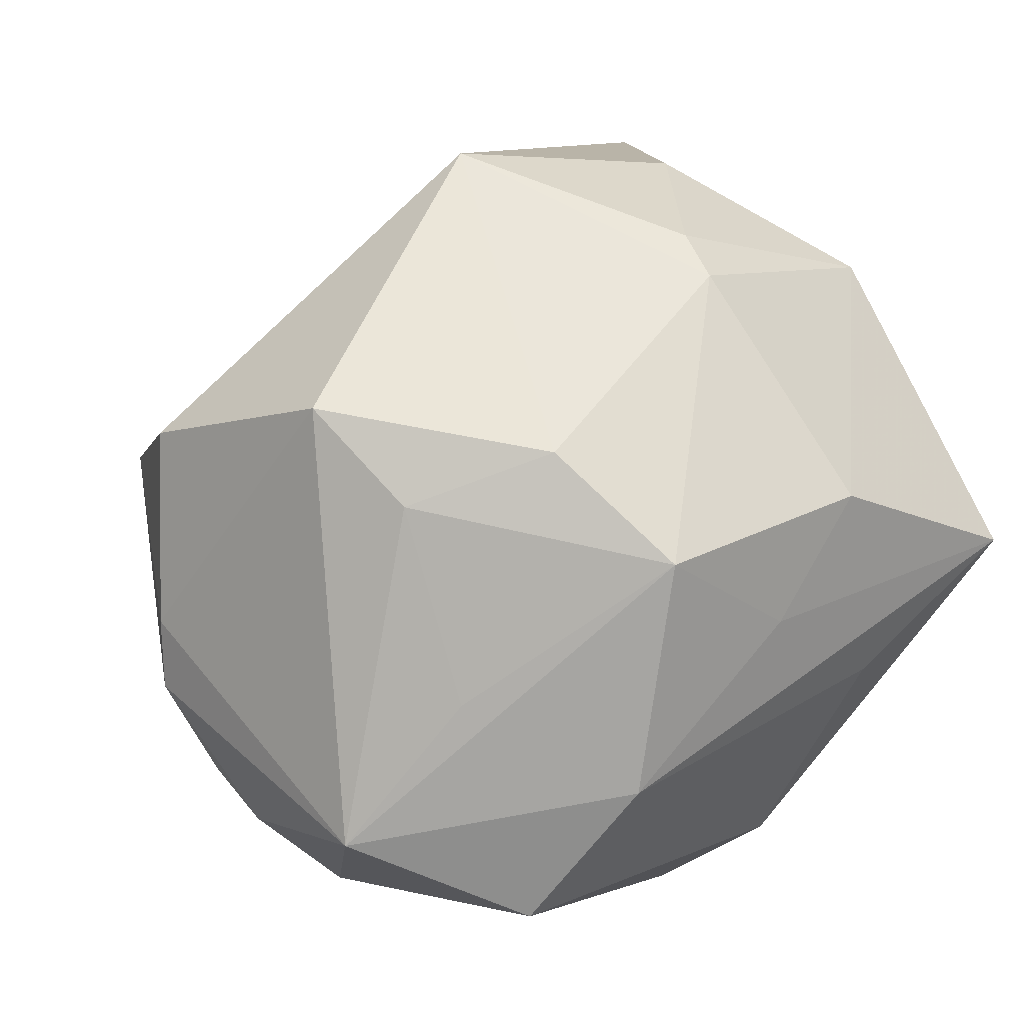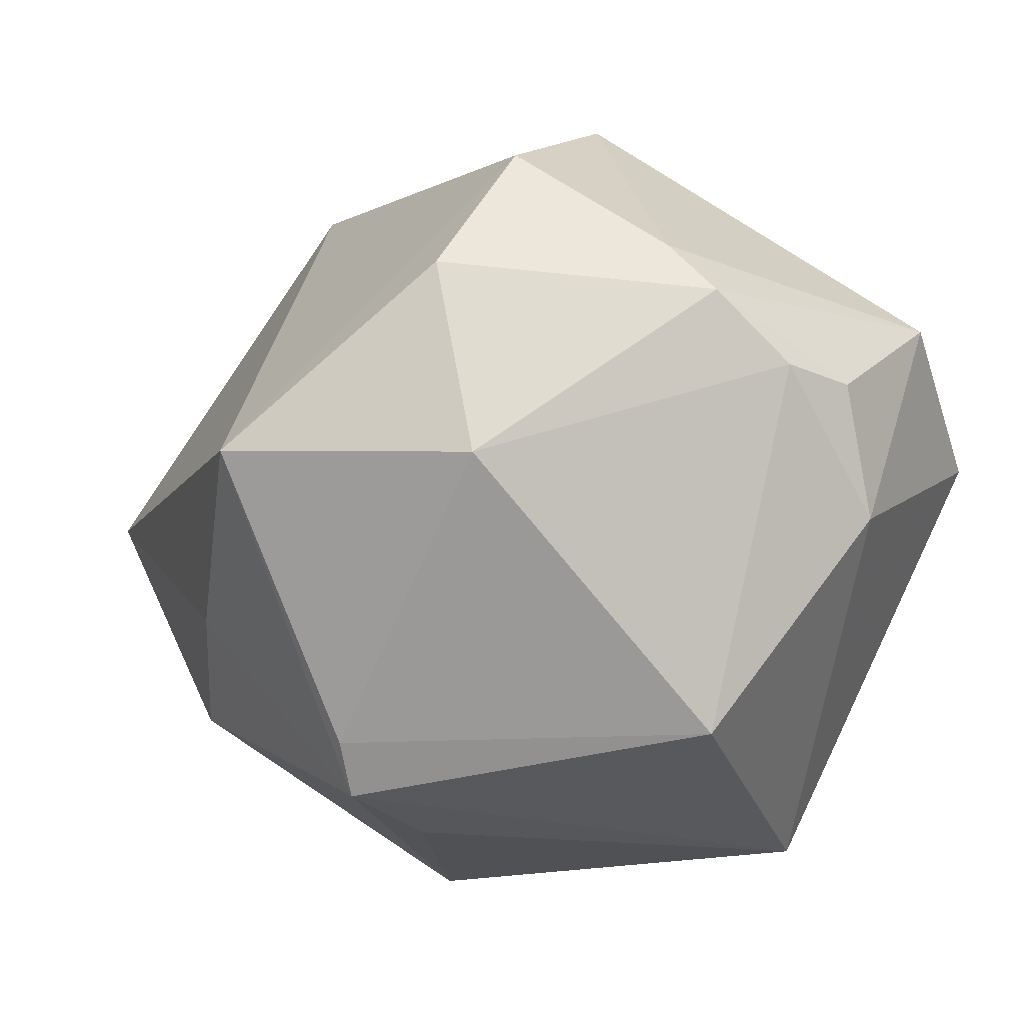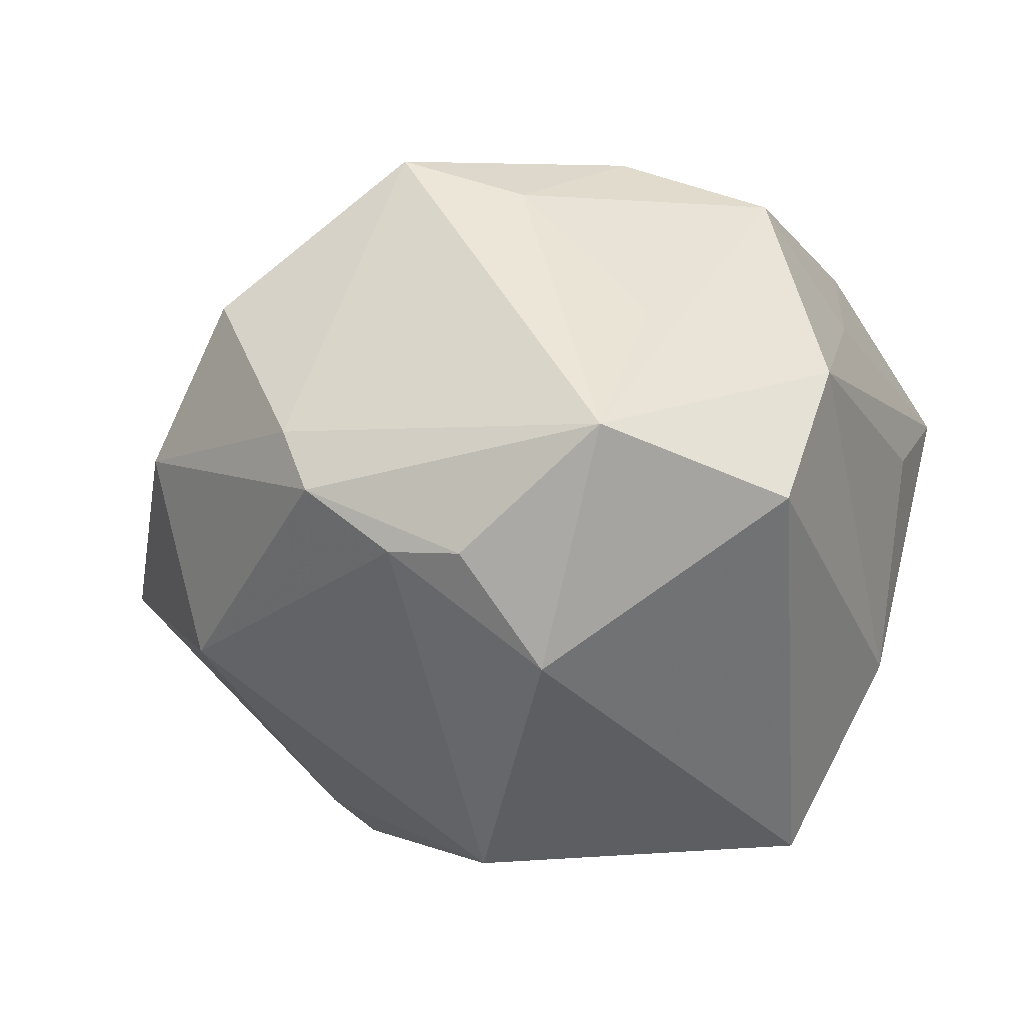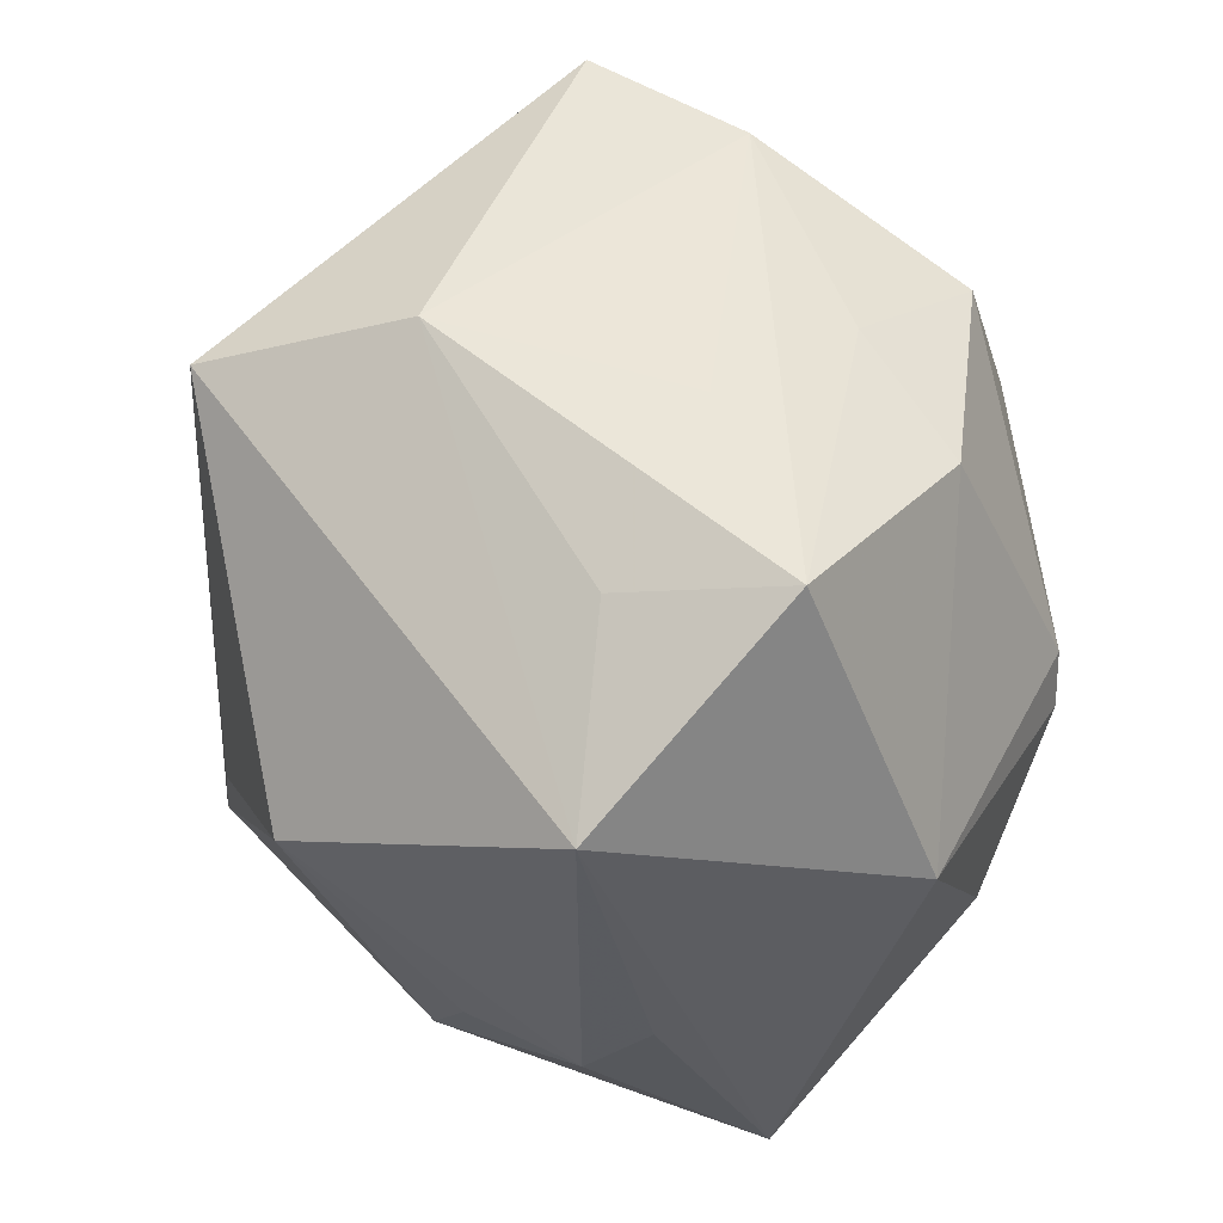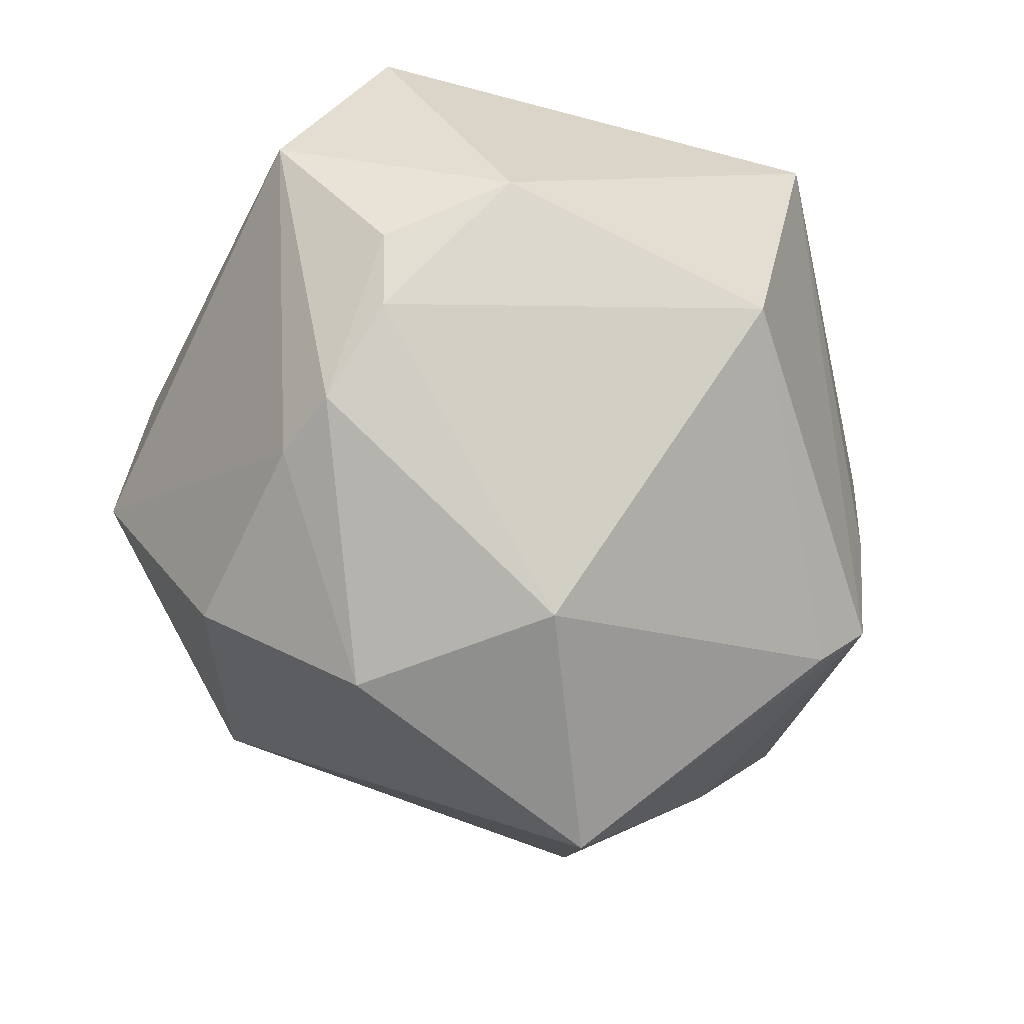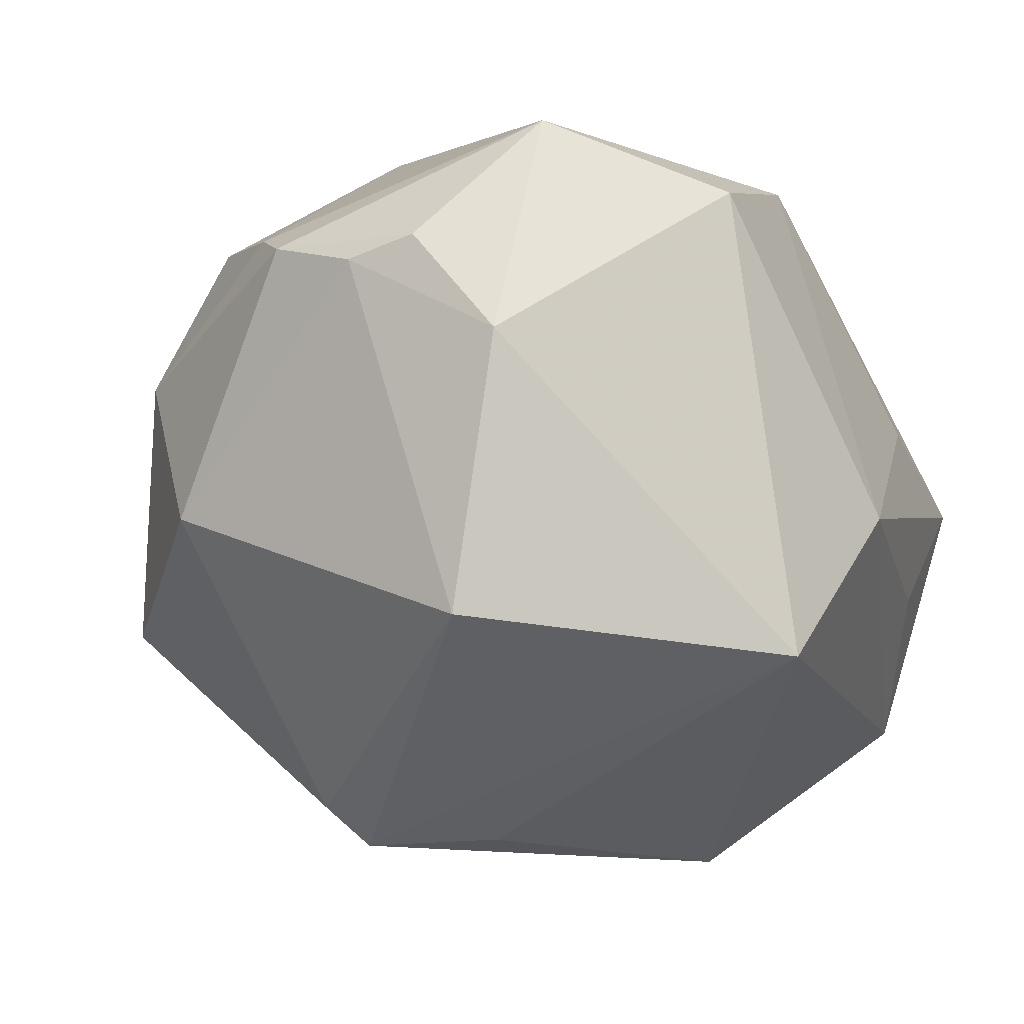
<metadata>
{"format":"obj","ext":"obj","renderer":"f3d","projection":"perspective","resolution":1024,"background":"white","views":[{"elev":57.8,"azim":138.7,"up":"+Z"},{"elev":-28.6,"azim":54.6,"up":"+Z"},{"elev":2.6,"azim":109.1,"up":"+Z"},{"elev":51.2,"azim":-99.8,"up":"+Y"},{"elev":-24.2,"azim":108.6,"up":"+Y"},{"elev":-40.3,"azim":115.2,"up":"+Z"}]}
</metadata>
<code>
v -0.02742 0.03243 0.007791
v -0.02284 0.02876 -0.005166
v 0.03952 -0.00112 -0.001975
v -0.006272 -0.008543 -0.03259
v -0.01503 0.004589 0.0316
v 0.001327 -0.02242 -0.02972
v 0.02746 -0.02187 0.01891
v -0.02558 -0.01174 0.02405
v -0.02325 0.006012 -0.02922
v 0.02369 0.001635 -0.03071
v -0.001482 -0.01928 -0.0331
v 0.0258 -0.02518 -0.01238
v 0.02874 0.03038 0.002504
v 0.03819 0.01691 0.008748
v 0.0009582 0.03291 -0.01421
v 0.03652 -0.01196 0.007947
v -0.03676 -0.006044 -0.003695
v 0.02625 -0.02947 0.004996
v -0.01293 0.02564 0.02244
v -0.02291 -0.02254 -0.01885
v 0.008838 -0.04006 -0.009273
v -0.007446 -0.02029 0.03199
v -0.00986 0.03303 0.004687
v -0.01057 -0.03021 -0.01515
v 0.0173 0.03136 0.01306
v -0.03545 -0.02714 0.006114
v 0.006227 0.02297 0.02838
v -0.03772 0.02083 -0.009411
v 0.03913 -0.008785 0.003096
v 0.01976 0.004008 0.029
v 0.02491 0.01711 0.01829
v 0.03984 0.005311 -0.001965
v 0.005954 0.02566 -0.03073
v 0.02045 -0.007075 0.03224
v -0.001736 0.02881 0.01735
v 0.008112 0.009904 0.03244
v -0.03429 0.00543 0.01727
v -0.01663 -0.0001902 0.03144
v -0.02769 -0.01388 -0.01685
v -0.03369 -0.01445 -0.008599
v 0.03559 0.01106 -0.0118
f 3 12 10
f 18 7 21
f 21 12 18
f 28 26 37
f 37 1 28
f 32 3 41
f 41 3 10
f 25 13 15
f 5 37 38
f 27 5 36
f 17 26 28
f 28 40 17
f 17 40 26
f 26 40 20
f 22 26 21
f 21 7 22
f 22 5 38
f 36 5 22
f 38 37 8
f 8 37 26
f 8 22 38
f 26 22 8
f 23 1 25
f 25 15 23
f 23 15 1
f 28 1 2
f 2 15 28
f 1 15 2
f 25 1 35
f 35 27 25
f 29 3 32
f 12 3 29
f 29 18 12
f 21 26 24
f 26 20 24
f 39 20 40
f 19 35 1
f 27 35 19
f 5 27 19
f 1 37 19
f 37 5 19
f 30 27 36
f 30 31 27
f 14 13 25
f 31 30 14
f 32 41 14
f 14 41 13
f 14 29 32
f 25 27 14
f 27 31 14
f 13 41 33
f 33 15 13
f 33 41 10
f 28 15 33
f 11 24 20
f 21 24 11
f 11 33 10
f 4 33 11
f 20 39 9
f 4 11 9
f 9 11 20
f 9 40 28
f 9 39 40
f 28 33 9
f 9 33 4
f 34 30 36
f 36 22 34
f 34 22 7
f 34 14 30
f 6 12 21
f 21 11 6
f 10 12 6
f 6 11 10
f 29 14 16
f 14 34 16
f 16 34 7
f 7 18 16
f 18 29 16

</code>
